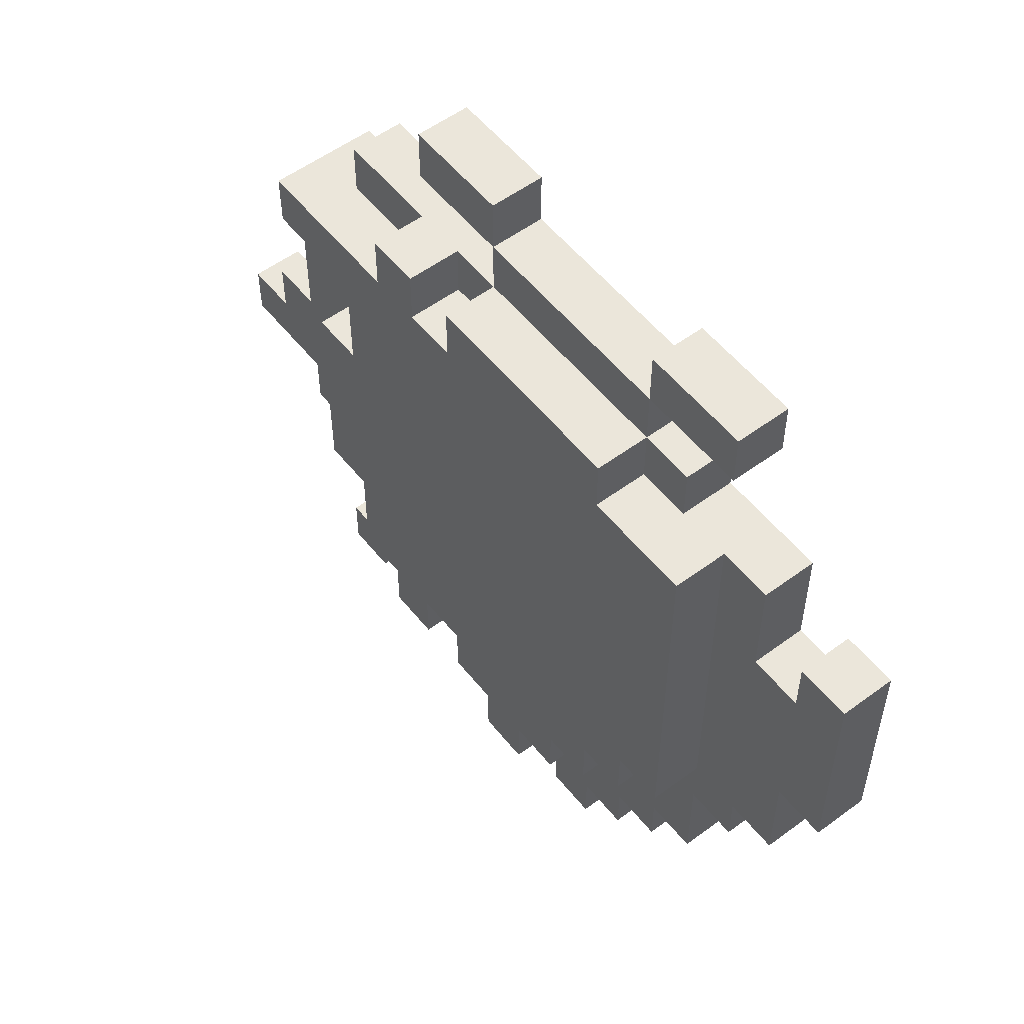
<metadata>
{"format":"obj","ext":"obj","renderer":"f3d","projection":"perspective","resolution":1024,"background":"white","views":[{"elev":54.9,"azim":-128.0,"up":"+Z"}]}
</metadata>
<code>
o
v 0.3 0 0.8
v 0.1 0 0.8
v -0.3 0 0.8
v -0.5 0 0.8
v 0.3 0.1 0.8
v 0.1 0.1 0.8
v -0.3 0.1 0.8
v -0.5 0.1 0.8
v 0.1 0 0.7
v -0.2 0 0.7
v -0.3 0 0.7
v 0.1 0.1 0.7
v -0.2 0.1 0.7
v -0.3 0.1 0.7
v 0.5 0 0.6
v 0.1 0 0.6
v -0.3 0 0.6
v -0.4 0 0.6
v 0.5 0.1 0.6
v 0.3 0.1 0.6
v 0.2 0.1 0.6
v 0.1 0.1 0.6
v -0.2 0.1 0.6
v -0.3 0.1 0.6
v -0.4 0.1 0.6
v 0.3 0.2 0.6
v 0.2 0.2 0.6
v 0.1 0.2 0.6
v -0.3 0.2 0.6
v 0.6 0 0.5
v 0.5 0 0.5
v -0.4 0 0.5
v -0.5 0 0.5
v -0.6 0 0.5
v 0.5 0.1 0.5
v 0.3 0.1 0.5
v 0.2 0.1 0.5
v 0.1 0.1 0.5
v -0.3 0.1 0.5
v -0.4 0.1 0.5
v -0.5 0.1 0.5
v -0.6 0.1 0.5
v 0.6 0.2 0.5
v 0.5 0.2 0.5
v 0.3 0.2 0.5
v 0.2 0.2 0.5
v 0.1 0.2 0.5
v -0.3 0.2 0.5
v -0.4 0.2 0.5
v -0.5 0.2 0.5
v -0.7 0 0.4
v -0.8 0 0.4
v -0.7 0.1 0.4
v -0.8 0.1 0.4
v 0.7 0 0.3
v 0.6 0 0.3
v -0.6 0 0.3
v -0.7 0 0.3
v 0.7 0.1 0.3
v 0.6 0.1 0.3
v -0.6 0.1 0.3
v -0.7 0.1 0.3
v 0.5 0.1 0.2
v 0.4 0.1 0.2
v 0.5 0.2 0.2
v 0.4 0.2 0.2
v 0.8 0 0
v 0.7 0 0
v 0.8 0.1 0
v 0.7 0.1 0
v 0.9 0 -0.1
v 0.8 0 -0.1
v 0.9 0.1 -0.1
v 0.8 0.1 -0.1
v 0.6 0 -0.6
v 0.5 0 -0.6
v 0.6 0.1 -0.6
v 0.5 0.1 -0.6
v 0.3 0 0.7
v 0.1 0 0.7
v -0.3 0 0.7
v -0.5 0 0.7
v 0.3 0.1 0.7
v 0.1 0.1 0.7
v -0.3 0.1 0.7
v -0.5 0.1 0.7
v 0.6 0.1 0.4
v 0.5 0.1 0.4
v 0.4 0.1 0.4
v 0.6 0.2 0.4
v 0.5 0.2 0.4
v 0.4 0.2 0.4
v -0.7 0 0
v -0.8 0 0
v -0.7 0.1 0
v -0.8 0.1 0
v 0.9 0 -0.2
v 0.7 0 -0.2
v -0.6 0 -0.2
v -0.7 0 -0.2
v 0.9 0.1 -0.2
v 0.7 0.1 -0.2
v 0.5 0.1 -0.2
v 0.4 0.1 -0.2
v -0.4 0.1 -0.2
v -0.5 0.1 -0.2
v -0.6 0.1 -0.2
v -0.7 0.1 -0.2
v 0.5 0.2 -0.2
v 0.4 0.2 -0.2
v -0.4 0.2 -0.2
v -0.5 0.2 -0.2
v 0.7 0 -0.3
v 0.6 0 -0.3
v -0.5 0 -0.3
v -0.6 0 -0.3
v 0.7 0.1 -0.3
v 0.6 0.1 -0.3
v -0.3 0.1 -0.3
v -0.4 0.1 -0.3
v -0.5 0.1 -0.3
v -0.6 0.1 -0.3
v -0.3 0.2 -0.3
v -0.4 0.2 -0.3
v 0.6 0 -0.4
v 0.5 0 -0.4
v 0.6 0.1 -0.4
v 0.5 0.1 -0.4
v 0.4 0.1 -0.4
v 0.3 0.1 -0.4
v 0.2 0.1 -0.4
v 0.1 0.1 -0.4
v -0.2 0.1 -0.4
v -0.3 0.1 -0.4
v 0.4 0.2 -0.4
v 0.3 0.2 -0.4
v 0.2 0.2 -0.4
v 0.1 0.2 -0.4
v -0.2 0.2 -0.4
v -0.3 0.2 -0.4
v 0.4 0 -0.5
v 0.3 0 -0.5
v -0.4 0 -0.5
v -0.5 0 -0.5
v 0.4 0.1 -0.5
v 0.3 0.1 -0.5
v 0.2 0.1 -0.5
v 0.1 0.1 -0.5
v 0 0.1 -0.5
v -0.1 0.1 -0.5
v -0.2 0.1 -0.5
v -0.4 0.1 -0.5
v -0.5 0.1 -0.5
v 0.3 0.2 -0.5
v 0.2 0.2 -0.5
v 0.1 0.2 -0.5
v 0 0.2 -0.5
v -0.1 0.2 -0.5
v -0.2 0.2 -0.5
v 0.5 0 -0.6
v 0.4 0 -0.6
v 0.3 0 -0.6
v 0.2 0 -0.6
v 0.1 0 -0.6
v -0.1 0 -0.6
v -0.3 0 -0.6
v -0.4 0 -0.6
v 0.5 0.1 -0.6
v 0.4 0.1 -0.6
v 0.3 0.1 -0.6
v 0.2 0.1 -0.6
v 0.1 0.1 -0.6
v 0 0.1 -0.6
v -0.1 0.1 -0.6
v -0.3 0.1 -0.6
v -0.4 0.1 -0.6
v 0 0.2 -0.6
v -0.1 0.2 -0.6
v 0.6 0 -0.7
v 0.5 0 -0.7
v 0.2 0 -0.7
v 0.1 0 -0.7
v -0.2 0 -0.7
v -0.3 0 -0.7
v 0.6 0.1 -0.7
v 0.5 0.1 -0.7
v 0.2 0.1 -0.7
v 0.1 0.1 -0.7
v -0.2 0.1 -0.7
v -0.3 0.1 -0.7
v -0.1 0 -0.8
v -0.2 0 -0.8
v -0.1 0.1 -0.8
v -0.2 0.1 -0.8
v 0.9 0 -0.1
v 0.9 0.1 -0.1
v 0.9 0 -0.2
v 0.9 0.1 -0.2
v 0.8 0 0
v 0.8 0.1 0
v 0.8 0 -0.1
v 0.8 0.1 -0.1
v 0.7 0 0.3
v 0.7 0.1 0.3
v 0.7 0 0
v 0.7 0.1 0
v 0.7 0 -0.2
v 0.7 0.1 -0.2
v 0.7 0 -0.3
v 0.7 0.1 -0.3
v 0.6 0 0.5
v 0.6 0.2 0.5
v 0.6 0 0.4
v 0.6 0.1 0.4
v 0.6 0.2 0.4
v 0.6 0 0.3
v 0.6 0.1 0.3
v 0.6 0 -0.3
v 0.6 0.1 -0.3
v 0.6 0 -0.4
v 0.6 0.1 -0.4
v 0.6 0 -0.6
v 0.6 0.1 -0.6
v 0.6 0 -0.7
v 0.6 0.1 -0.7
v 0.5 0 0.6
v 0.5 0.1 0.6
v 0.5 0 0.5
v 0.5 0.1 0.5
v 0.5 0.1 0.2
v 0.5 0.2 0.2
v 0.5 0.1 -0.2
v 0.5 0.2 -0.2
v 0.5 0 -0.4
v 0.5 0.1 -0.4
v 0.5 0 -0.6
v 0.5 0.1 -0.6
v 0.4 0.1 0.4
v 0.4 0.2 0.4
v 0.4 0.1 0.3
v 0.4 0.2 0.3
v 0.4 0.1 0.2
v 0.4 0.2 0.2
v 0.4 0.1 -0.2
v 0.4 0.2 -0.2
v 0.4 0.1 -0.3
v 0.4 0.1 -0.4
v 0.4 0.2 -0.4
v 0.3 0 0.8
v 0.3 0.1 0.8
v 0.3 0 0.7
v 0.3 0.1 0.7
v 0.3 0.1 0.6
v 0.3 0.2 0.6
v 0.3 0.1 0.5
v 0.3 0.2 0.5
v 0.3 0.1 -0.4
v 0.3 0.2 -0.4
v 0.3 0 -0.5
v 0.3 0.1 -0.5
v 0.3 0.2 -0.5
v 0.3 0 -0.6
v 0.3 0.1 -0.6
v 0.2 0 -0.6
v 0.2 0.1 -0.6
v 0.2 0 -0.7
v 0.2 0.1 -0.7
v 0.1 0 0.7
v 0.1 0.1 0.7
v 0.1 0 0.6
v 0.1 0.1 0.6
v 0.1 0.2 0.6
v 0.1 0.1 0.5
v 0.1 0.2 0.5
v 0.1 0.1 -0.4
v 0.1 0.2 -0.4
v 0.1 0.1 -0.5
v 0.1 0.2 -0.5
v 0 0.1 -0.5
v 0 0.2 -0.5
v 0 0.1 -0.6
v 0 0.2 -0.6
v -0.1 0 -0.6
v -0.1 0.1 -0.6
v -0.1 0 -0.8
v -0.1 0.1 -0.8
v -0.3 0 0.8
v -0.3 0.1 0.8
v -0.3 0 0.7
v -0.3 0.1 0.7
v -0.7 0 0.4
v -0.7 0.1 0.4
v -0.7 0 0.3
v -0.7 0.1 0.3
v 0.5 0 -0.6
v 0.5 0.1 -0.6
v 0.5 0 -0.7
v 0.5 0.1 -0.7
v 0.4 0 -0.5
v 0.4 0.1 -0.5
v 0.4 0 -0.6
v 0.4 0.1 -0.6
v 0.2 0.1 0.6
v 0.2 0.2 0.6
v 0.2 0.1 0.5
v 0.2 0.2 0.5
v 0.2 0.1 -0.4
v 0.2 0.2 -0.4
v 0.2 0.1 -0.5
v 0.2 0.2 -0.5
v 0.1 0 0.8
v 0.1 0.1 0.8
v 0.1 0 0.7
v 0.1 0.1 0.7
v 0.1 0 -0.6
v 0.1 0.1 -0.6
v 0.1 0 -0.7
v 0.1 0.1 -0.7
v -0.1 0.1 -0.5
v -0.1 0.2 -0.5
v -0.1 0.1 -0.6
v -0.1 0.2 -0.6
v -0.2 0.1 -0.4
v -0.2 0.2 -0.4
v -0.2 0.1 -0.5
v -0.2 0.2 -0.5
v -0.2 0 -0.7
v -0.2 0.1 -0.7
v -0.2 0 -0.8
v -0.2 0.1 -0.8
v -0.3 0 0.7
v -0.3 0.1 0.7
v -0.3 0 0.6
v -0.3 0.1 0.6
v -0.3 0.2 0.6
v -0.3 0.1 0.5
v -0.3 0.2 0.5
v -0.3 0.1 -0.3
v -0.3 0.2 -0.3
v -0.3 0.1 -0.4
v -0.3 0.2 -0.4
v -0.3 0 -0.6
v -0.3 0.1 -0.6
v -0.3 0 -0.7
v -0.3 0.1 -0.7
v -0.4 0 0.6
v -0.4 0.1 0.6
v -0.4 0 0.5
v -0.4 0.1 0.5
v -0.4 0.1 -0.2
v -0.4 0.2 -0.2
v -0.4 0.1 -0.3
v -0.4 0.2 -0.3
v -0.4 0 -0.5
v -0.4 0.1 -0.5
v -0.4 0 -0.6
v -0.4 0.1 -0.6
v -0.5 0 0.8
v -0.5 0.1 0.8
v -0.5 0 0.7
v -0.5 0.1 0.7
v -0.5 0.1 0.5
v -0.5 0.2 0.5
v -0.5 0.1 0.3
v -0.5 0.2 0.3
v -0.5 0.1 0.1
v -0.5 0.1 -0.2
v -0.5 0.2 -0.2
v -0.5 0 -0.3
v -0.5 0.1 -0.3
v -0.5 0 -0.5
v -0.5 0.1 -0.5
v -0.6 0 0.5
v -0.6 0.1 0.5
v -0.6 0 0.3
v -0.6 0.1 0.3
v -0.6 0 -0.2
v -0.6 0.1 -0.2
v -0.6 0 -0.3
v -0.6 0.1 -0.3
v -0.7 0 0
v -0.7 0.1 0
v -0.7 0 -0.2
v -0.7 0.1 -0.2
v -0.8 0 0.4
v -0.8 0.1 0.4
v -0.8 0 0.3
v -0.8 0.1 0.3
v -0.8 0 0.2
v -0.8 0.1 0.2
v -0.8 0 0
v -0.8 0.1 0
v 0.9 0 -0.1
v 0.9 0 -0.2
v 0.8 0 0
v 0.8 0 -0.1
v 0.7 0 0.3
v 0.7 0 0
v 0.7 0 -0.1
v 0.7 0 -0.2
v 0.7 0 -0.3
v 0.6 0 0.5
v 0.6 0 0.4
v 0.6 0 0.3
v 0.6 0 0
v 0.6 0 -0.1
v 0.6 0 -0.2
v 0.6 0 -0.3
v 0.6 0 -0.4
v 0.6 0 -0.6
v 0.6 0 -0.7
v 0.5 0 0.6
v 0.5 0 0.5
v 0.5 0 0.4
v 0.5 0 0.3
v 0.5 0 -0.2
v 0.5 0 -0.3
v 0.5 0 -0.4
v 0.5 0 -0.6
v 0.5 0 -0.7
v 0.4 0 0.4
v 0.4 0 0.3
v 0.4 0 -0.3
v 0.4 0 -0.5
v 0.4 0 -0.6
v 0.3 0 0.8
v 0.3 0 0.7
v 0.3 0 -0.5
v 0.3 0 -0.6
v 0.2 0 -0.4
v 0.2 0 -0.6
v 0.2 0 -0.7
v 0.1 0 0.8
v 0.1 0 0.7
v 0.1 0 0.6
v 0.1 0 -0.4
v 0.1 0 -0.6
v 0.1 0 -0.7
v -0.1 0 -0.6
v -0.1 0 -0.8
v -0.2 0 0.7
v -0.2 0 0.6
v -0.2 0 -0.5
v -0.2 0 -0.6
v -0.2 0 -0.7
v -0.2 0 -0.8
v -0.3 0 0.8
v -0.3 0 0.7
v -0.3 0 0.6
v -0.3 0 0.5
v -0.3 0 -0.3
v -0.3 0 -0.5
v -0.3 0 -0.6
v -0.3 0 -0.7
v -0.4 0 0.6
v -0.4 0 0.5
v -0.4 0 -0.3
v -0.4 0 -0.5
v -0.4 0 -0.6
v -0.5 0 0.8
v -0.5 0 0.7
v -0.5 0 0.5
v -0.5 0 0.3
v -0.5 0 0.1
v -0.5 0 -0.3
v -0.5 0 -0.5
v -0.6 0 0.5
v -0.6 0 0.3
v -0.6 0 0.2
v -0.6 0 0.1
v -0.6 0 -0.2
v -0.6 0 -0.3
v -0.7 0 0.4
v -0.7 0 0.3
v -0.7 0 0.2
v -0.7 0 0
v -0.7 0 -0.2
v -0.8 0 0.4
v -0.8 0 0.3
v -0.8 0 0.2
v -0.8 0 0
v 0.9 0.1 -0.1
v 0.9 0.1 -0.2
v 0.8 0.1 0
v 0.8 0.1 -0.1
v 0.7 0.1 0.3
v 0.7 0.1 0
v 0.7 0.1 -0.1
v 0.7 0.1 -0.2
v 0.7 0.1 -0.3
v 0.6 0.1 0.4
v 0.6 0.1 0.3
v 0.6 0.1 0
v 0.6 0.1 -0.1
v 0.6 0.1 -0.2
v 0.6 0.1 -0.3
v 0.6 0.1 -0.4
v 0.6 0.1 -0.6
v 0.6 0.1 -0.7
v 0.5 0.1 0.6
v 0.5 0.1 0.5
v 0.5 0.1 0.4
v 0.5 0.1 0.3
v 0.5 0.1 0.2
v 0.5 0.1 -0.2
v 0.5 0.1 -0.3
v 0.5 0.1 -0.4
v 0.5 0.1 -0.6
v 0.5 0.1 -0.7
v 0.4 0.1 0.4
v 0.4 0.1 0.3
v 0.4 0.1 0.2
v 0.4 0.1 -0.2
v 0.4 0.1 -0.3
v 0.4 0.1 -0.4
v 0.4 0.1 -0.5
v 0.4 0.1 -0.6
v 0.3 0.1 0.8
v 0.3 0.1 0.7
v 0.3 0.1 0.6
v 0.3 0.1 0.5
v 0.3 0.1 -0.4
v 0.3 0.1 -0.5
v 0.3 0.1 -0.6
v 0.2 0.1 0.6
v 0.2 0.1 0.5
v 0.2 0.1 -0.4
v 0.2 0.1 -0.5
v 0.2 0.1 -0.6
v 0.2 0.1 -0.7
v 0.1 0.1 0.8
v 0.1 0.1 0.7
v 0.1 0.1 0.6
v 0.1 0.1 0.5
v 0.1 0.1 -0.4
v 0.1 0.1 -0.5
v 0.1 0.1 -0.6
v 0.1 0.1 -0.7
v 0 0.1 -0.5
v 0 0.1 -0.6
v -0.1 0.1 -0.5
v -0.1 0.1 -0.6
v -0.1 0.1 -0.8
v -0.2 0.1 0.7
v -0.2 0.1 0.6
v -0.2 0.1 -0.4
v -0.2 0.1 -0.5
v -0.2 0.1 -0.6
v -0.2 0.1 -0.7
v -0.2 0.1 -0.8
v -0.3 0.1 0.8
v -0.3 0.1 0.7
v -0.3 0.1 0.6
v -0.3 0.1 0.5
v -0.3 0.1 -0.3
v -0.3 0.1 -0.4
v -0.3 0.1 -0.5
v -0.3 0.1 -0.6
v -0.3 0.1 -0.7
v -0.4 0.1 0.6
v -0.4 0.1 0.5
v -0.4 0.1 -0.2
v -0.4 0.1 -0.3
v -0.4 0.1 -0.5
v -0.4 0.1 -0.6
v -0.5 0.1 0.8
v -0.5 0.1 0.7
v -0.5 0.1 0.5
v -0.5 0.1 0.3
v -0.5 0.1 0.1
v -0.5 0.1 -0.2
v -0.5 0.1 -0.3
v -0.5 0.1 -0.5
v -0.6 0.1 0.5
v -0.6 0.1 0.3
v -0.6 0.1 0.2
v -0.6 0.1 0.1
v -0.6 0.1 -0.2
v -0.6 0.1 -0.3
v -0.7 0.1 0.4
v -0.7 0.1 0.3
v -0.7 0.1 0.2
v -0.7 0.1 0
v -0.7 0.1 -0.2
v -0.8 0.1 0.4
v -0.8 0.1 0.3
v -0.8 0.1 0.2
v -0.8 0.1 0
v 0.6 0.2 0.5
v 0.6 0.2 0.4
v 0.5 0.2 0.5
v 0.5 0.2 0.4
v 0.5 0.2 0.2
v 0.5 0.2 -0.2
v 0.4 0.2 0.4
v 0.4 0.2 0.3
v 0.4 0.2 0.2
v 0.4 0.2 0.1
v 0.4 0.2 0
v 0.4 0.2 -0.1
v 0.4 0.2 -0.2
v 0.4 0.2 -0.4
v 0.3 0.2 0.6
v 0.3 0.2 0.5
v 0.3 0.2 0.3
v 0.3 0.2 0.2
v 0.3 0.2 0.1
v 0.3 0.2 0
v 0.3 0.2 -0.1
v 0.3 0.2 -0.2
v 0.3 0.2 -0.3
v 0.3 0.2 -0.4
v 0.3 0.2 -0.5
v 0.2 0.2 0.6
v 0.2 0.2 0.5
v 0.2 0.2 0.4
v 0.2 0.2 0.3
v 0.2 0.2 0
v 0.2 0.2 -0.1
v 0.2 0.2 -0.2
v 0.2 0.2 -0.3
v 0.2 0.2 -0.4
v 0.2 0.2 -0.5
v 0.1 0.2 0.6
v 0.1 0.2 0.5
v 0.1 0.2 0.4
v 0.1 0.2 0.3
v 0.1 0.2 0
v 0.1 0.2 -0.1
v 0.1 0.2 -0.4
v 0.1 0.2 -0.5
v 0 0.2 0.5
v 0 0.2 0.4
v 0 0.2 0.2
v 0 0.2 0
v 0 0.2 -0.5
v 0 0.2 -0.6
v -0.1 0.2 0.5
v -0.1 0.2 0.4
v -0.1 0.2 0.3
v -0.1 0.2 0.2
v -0.1 0.2 0
v -0.1 0.2 -0.5
v -0.1 0.2 -0.6
v -0.2 0.2 0.5
v -0.2 0.2 0.4
v -0.2 0.2 0.3
v -0.2 0.2 0
v -0.2 0.2 -0.1
v -0.2 0.2 -0.2
v -0.2 0.2 -0.3
v -0.2 0.2 -0.4
v -0.2 0.2 -0.5
v -0.3 0.2 0.6
v -0.3 0.2 0.5
v -0.3 0.2 0.3
v -0.3 0.2 0
v -0.3 0.2 -0.1
v -0.3 0.2 -0.3
v -0.3 0.2 -0.4
v -0.4 0.2 0.5
v -0.4 0.2 0.3
v -0.4 0.2 0
v -0.4 0.2 -0.2
v -0.4 0.2 -0.3
v -0.5 0.2 0.5
v -0.5 0.2 0.3
v -0.5 0.2 -0.2
f 5 2 1
f 6 2 5
f 7 4 3
f 8 4 7
f 12 10 9
f 13 11 10
f 13 10 12
f 14 11 13
f 19 16 15
f 20 16 19
f 21 16 20
f 22 16 21
f 24 18 17
f 25 18 24
f 26 21 20
f 27 21 26
f 28 23 22
f 28 24 23
f 29 24 28
f 35 31 30
f 40 33 32
f 41 34 33
f 41 33 40
f 42 34 41
f 43 35 30
f 44 36 35
f 44 35 43
f 45 36 44
f 46 38 37
f 47 38 46
f 48 40 39
f 49 41 40
f 49 40 48
f 50 41 49
f 53 52 51
f 54 52 53
f 59 56 55
f 60 56 59
f 61 58 57
f 62 58 61
f 65 64 63
f 66 64 65
f 69 68 67
f 70 68 69
f 73 72 71
f 74 72 73
f 77 76 75
f 78 76 77
f 79 80 83
f 83 80 84
f 81 82 85
f 85 82 86
f 87 88 90
f 88 89 91
f 90 88 91
f 91 89 92
f 93 94 95
f 95 94 96
f 97 98 101
f 101 98 102
f 99 100 107
f 107 100 108
f 103 104 109
f 109 104 110
f 105 106 111
f 111 106 112
f 113 114 117
f 117 114 118
f 115 116 121
f 121 116 122
f 119 120 123
f 123 120 124
f 125 126 127
f 127 126 128
f 129 130 135
f 135 130 136
f 131 132 137
f 137 132 138
f 133 134 139
f 139 134 140
f 141 142 145
f 145 142 146
f 143 144 152
f 152 144 153
f 146 147 154
f 154 147 155
f 148 149 156
f 156 149 157
f 150 151 158
f 158 151 159
f 160 161 168
f 168 161 169
f 162 163 170
f 170 163 171
f 164 165 172
f 172 165 173
f 173 165 174
f 166 167 175
f 175 167 176
f 173 174 177
f 177 174 178
f 179 180 185
f 185 180 186
f 181 182 187
f 187 182 188
f 183 184 189
f 189 184 190
f 191 192 193
f 193 192 194
f 197 196 195
f 198 196 197
f 201 200 199
f 202 200 201
f 205 204 203
f 206 204 205
f 209 208 207
f 210 208 209
f 213 212 211
f 214 212 213
f 215 212 214
f 216 214 213
f 217 214 216
f 220 219 218
f 221 219 220
f 224 223 222
f 225 223 224
f 228 227 226
f 229 227 228
f 232 231 230
f 233 231 232
f 236 235 234
f 237 235 236
f 240 239 238
f 241 239 240
f 242 241 240
f 243 241 242
f 246 245 244
f 247 245 246
f 248 245 247
f 251 250 249
f 252 250 251
f 255 254 253
f 256 254 255
f 260 258 257
f 261 258 260
f 262 260 259
f 263 260 262
f 266 265 264
f 267 265 266
f 270 269 268
f 271 269 270
f 273 272 271
f 274 272 273
f 277 276 275
f 278 276 277
f 281 280 279
f 282 280 281
f 285 284 283
f 286 284 285
f 289 288 287
f 290 288 289
f 293 292 291
f 294 292 293
f 295 296 297
f 297 296 298
f 299 300 301
f 301 300 302
f 303 304 305
f 305 304 306
f 307 308 309
f 309 308 310
f 311 312 313
f 313 312 314
f 315 316 317
f 317 316 318
f 319 320 321
f 321 320 322
f 323 324 325
f 325 324 326
f 327 328 329
f 329 328 330
f 331 332 333
f 333 332 334
f 334 335 336
f 336 335 337
f 338 339 340
f 340 339 341
f 342 343 344
f 344 343 345
f 346 347 348
f 348 347 349
f 350 351 352
f 352 351 353
f 354 355 356
f 356 355 357
f 358 359 360
f 360 359 361
f 362 363 364
f 364 363 365
f 364 365 366
f 366 365 367
f 367 365 368
f 369 370 371
f 371 370 372
f 373 374 375
f 375 374 376
f 377 378 379
f 379 378 380
f 381 382 383
f 383 382 384
f 385 386 387
f 387 386 388
f 387 388 389
f 389 388 390
f 389 390 391
f 391 390 392
f 396 394 393
f 398 396 395
f 399 394 396
f 399 396 398
f 400 394 399
f 404 398 397
f 405 399 398
f 405 398 404
f 406 400 399
f 406 399 405
f 407 401 400
f 407 400 406
f 408 401 407
f 413 403 402
f 414 404 403
f 414 405 404
f 414 403 413
f 414 406 405
f 414 407 406
f 415 407 414
f 416 409 408
f 416 407 415
f 416 408 407
f 417 409 416
f 418 409 417
f 419 411 410
f 420 411 419
f 421 413 412
f 421 415 414
f 421 414 413
f 422 416 415
f 422 415 421
f 422 417 416
f 423 418 417
f 423 417 422
f 423 419 418
f 424 419 423
f 425 419 424
f 428 422 421
f 428 423 422
f 428 424 423
f 430 428 421
f 430 429 428
f 431 429 430
f 433 427 426
f 434 427 433
f 435 421 412
f 435 430 421
f 436 431 430
f 436 430 435
f 437 432 431
f 437 431 436
f 438 432 437
f 439 436 435
f 439 437 436
f 439 435 434
f 441 439 434
f 442 439 441
f 443 439 442
f 444 440 439
f 444 439 443
f 445 440 444
f 446 440 445
f 448 442 441
f 449 443 442
f 449 442 448
f 450 443 449
f 451 443 450
f 452 444 443
f 452 443 451
f 453 445 444
f 453 444 452
f 454 445 453
f 455 450 449
f 456 451 450
f 456 450 455
f 457 452 451
f 457 451 456
f 458 453 452
f 458 452 457
f 459 453 458
f 460 448 447
f 461 448 460
f 462 458 457
f 462 457 456
f 463 458 462
f 464 458 463
f 465 458 464
f 466 458 465
f 467 463 462
f 468 464 463
f 468 463 467
f 469 464 468
f 470 465 464
f 470 464 469
f 471 465 470
f 472 465 471
f 474 469 468
f 475 471 470
f 475 470 469
f 475 469 474
f 476 471 475
f 477 471 476
f 478 474 473
f 479 475 474
f 479 474 478
f 480 476 475
f 480 475 479
f 481 476 480
f 482 483 485
f 484 485 487
f 485 483 488
f 487 485 488
f 488 483 489
f 486 487 492
f 487 488 493
f 492 487 493
f 488 489 494
f 493 488 494
f 489 490 495
f 494 489 495
f 495 490 496
f 493 494 502
f 491 492 502
f 492 493 502
f 494 495 502
f 502 495 503
f 503 495 504
f 496 497 505
f 504 495 505
f 495 496 505
f 505 497 506
f 506 497 507
f 498 499 508
f 508 499 509
f 502 503 510
f 503 504 511
f 510 503 511
f 511 504 512
f 505 506 513
f 506 507 514
f 513 506 514
f 507 508 514
f 514 508 515
f 515 508 516
f 516 508 517
f 500 501 520
f 520 501 521
f 515 516 522
f 522 516 523
f 523 524 528
f 528 524 529
f 518 519 531
f 531 519 532
f 525 526 533
f 533 526 534
f 528 529 535
f 527 528 535
f 535 529 536
f 529 530 537
f 536 529 537
f 537 530 538
f 536 537 539
f 539 537 540
f 532 533 544
f 544 533 545
f 541 542 547
f 542 543 548
f 547 542 548
f 548 543 549
f 549 543 550
f 544 545 552
f 552 545 553
f 546 547 556
f 547 548 557
f 556 547 557
f 548 549 558
f 557 548 558
f 558 549 559
f 553 554 560
f 560 554 561
f 555 556 563
f 556 557 563
f 557 558 564
f 563 557 564
f 564 558 565
f 551 552 566
f 566 552 567
f 563 564 571
f 562 563 571
f 571 564 572
f 572 564 573
f 568 569 574
f 569 570 575
f 574 569 575
f 575 570 576
f 571 572 577
f 576 570 577
f 570 571 577
f 577 572 578
f 578 572 579
f 575 576 581
f 577 578 582
f 576 577 582
f 581 576 582
f 582 578 583
f 583 578 584
f 580 581 585
f 581 582 586
f 585 581 586
f 582 583 587
f 586 582 587
f 587 583 588
f 589 590 591
f 591 590 592
f 591 592 595
f 593 594 597
f 597 594 598
f 598 594 599
f 599 594 600
f 600 594 601
f 595 596 604
f 591 595 604
f 596 597 605
f 604 596 605
f 597 598 606
f 605 597 606
f 598 599 607
f 606 598 607
f 599 600 608
f 607 599 608
f 601 602 609
f 608 600 609
f 600 601 609
f 609 602 610
f 610 602 611
f 611 602 612
f 607 608 614
f 603 604 614
f 604 605 614
f 605 606 614
f 606 607 614
f 608 609 614
f 614 609 615
f 615 609 616
f 616 609 617
f 617 609 618
f 609 610 619
f 618 609 619
f 610 611 620
f 619 610 620
f 611 612 621
f 620 611 621
f 612 613 622
f 621 612 622
f 622 613 623
f 615 616 625
f 616 617 626
f 625 616 626
f 617 618 627
f 626 617 627
f 618 619 628
f 627 618 628
f 620 621 629
f 628 619 629
f 619 620 629
f 621 622 629
f 629 622 630
f 625 626 632
f 624 625 632
f 627 628 633
f 632 626 633
f 626 627 633
f 628 629 633
f 629 630 633
f 630 631 633
f 633 631 634
f 634 631 635
f 635 631 636
f 624 632 638
f 632 633 638
f 633 634 638
f 638 634 639
f 639 634 640
f 634 635 641
f 640 634 641
f 636 637 642
f 641 635 642
f 635 636 642
f 642 637 643
f 643 637 644
f 638 639 645
f 624 638 645
f 639 640 646
f 645 639 646
f 640 641 647
f 646 640 647
f 642 643 647
f 641 642 647
f 647 643 648
f 648 643 649
f 649 643 650
f 650 643 651
f 651 643 652
f 652 643 653
f 645 646 654
f 624 645 654
f 646 647 654
f 654 647 655
f 647 648 656
f 655 647 656
f 648 649 657
f 656 648 657
f 649 650 658
f 657 649 658
f 651 652 659
f 650 651 659
f 659 652 660
f 655 656 661
f 656 657 661
f 661 657 662
f 657 658 663
f 662 657 663
f 658 650 664
f 663 658 664
f 650 659 664
f 664 659 665
f 661 662 666
f 662 663 667
f 666 662 667
f 663 664 667
f 667 664 668

</code>
